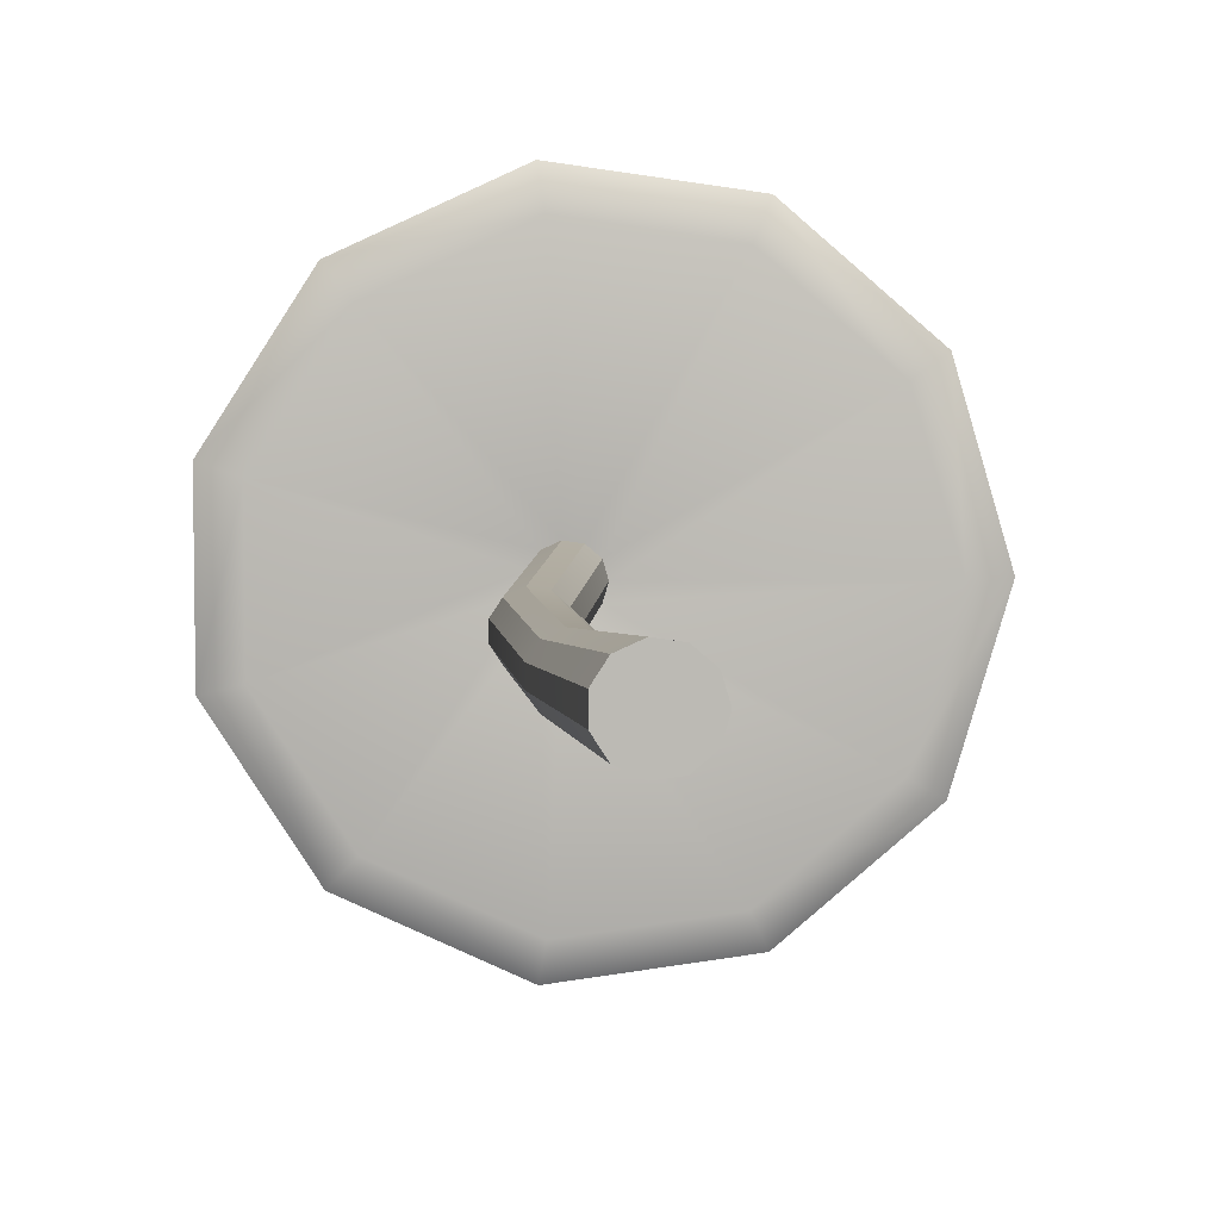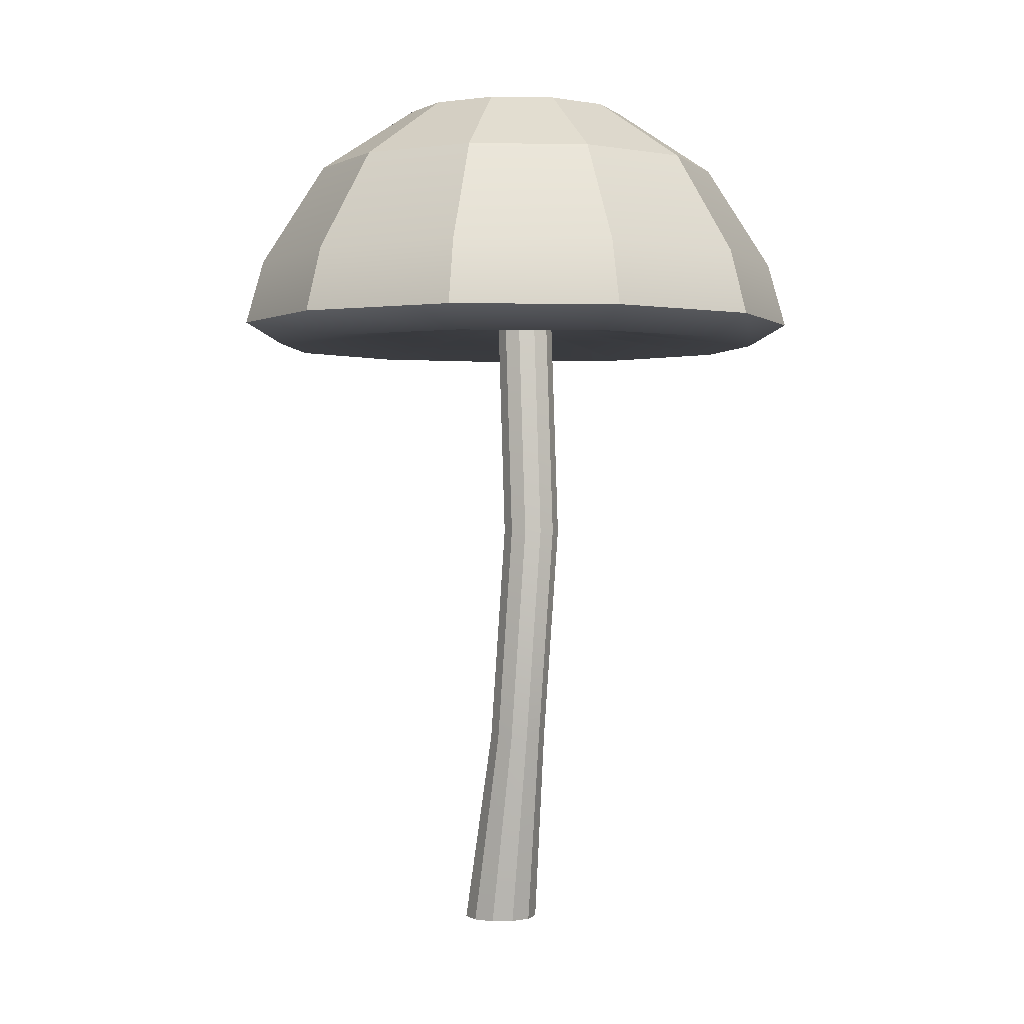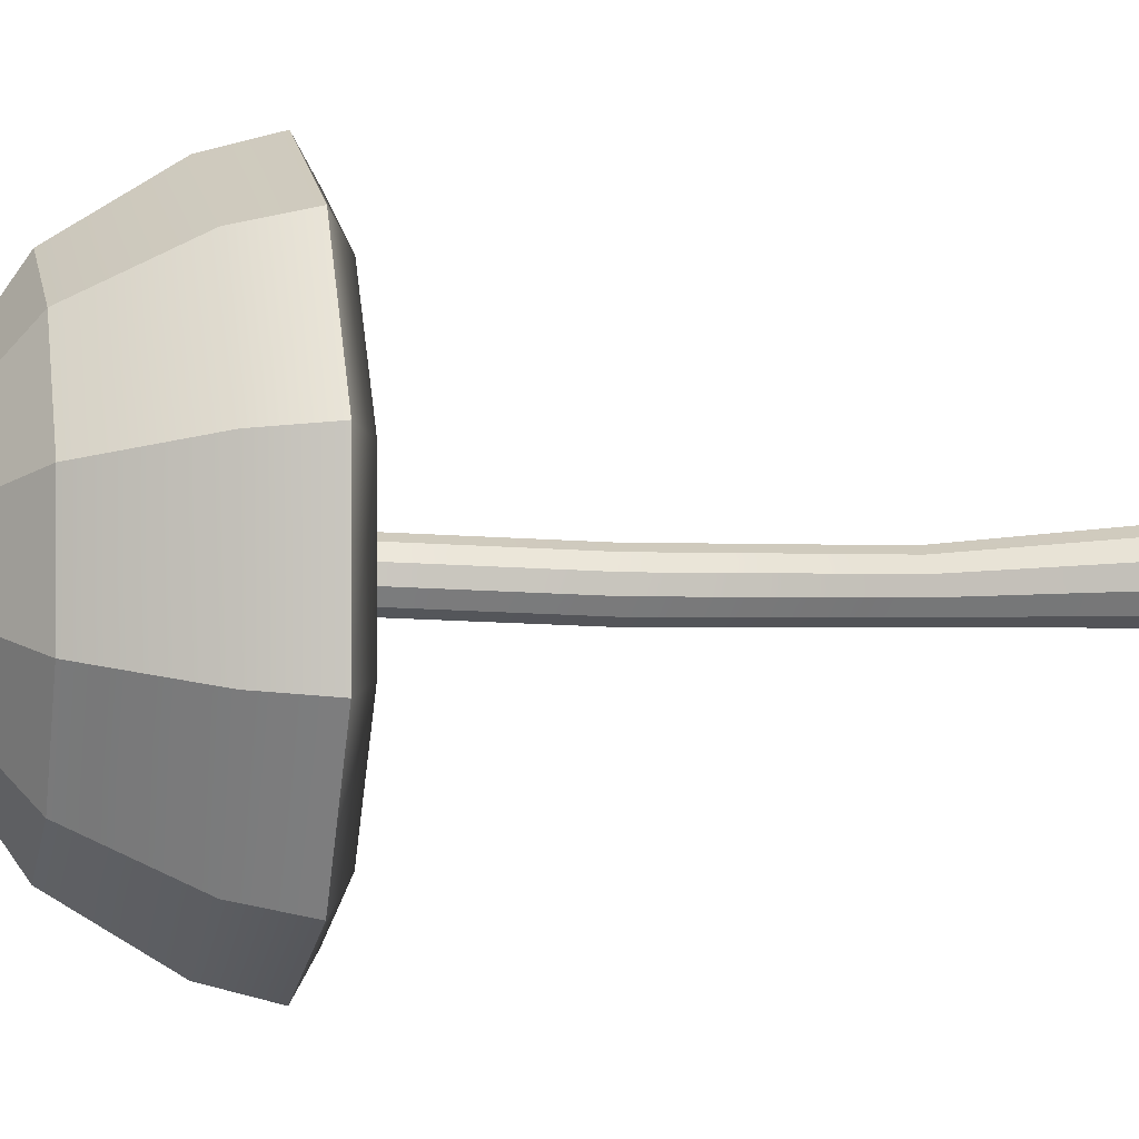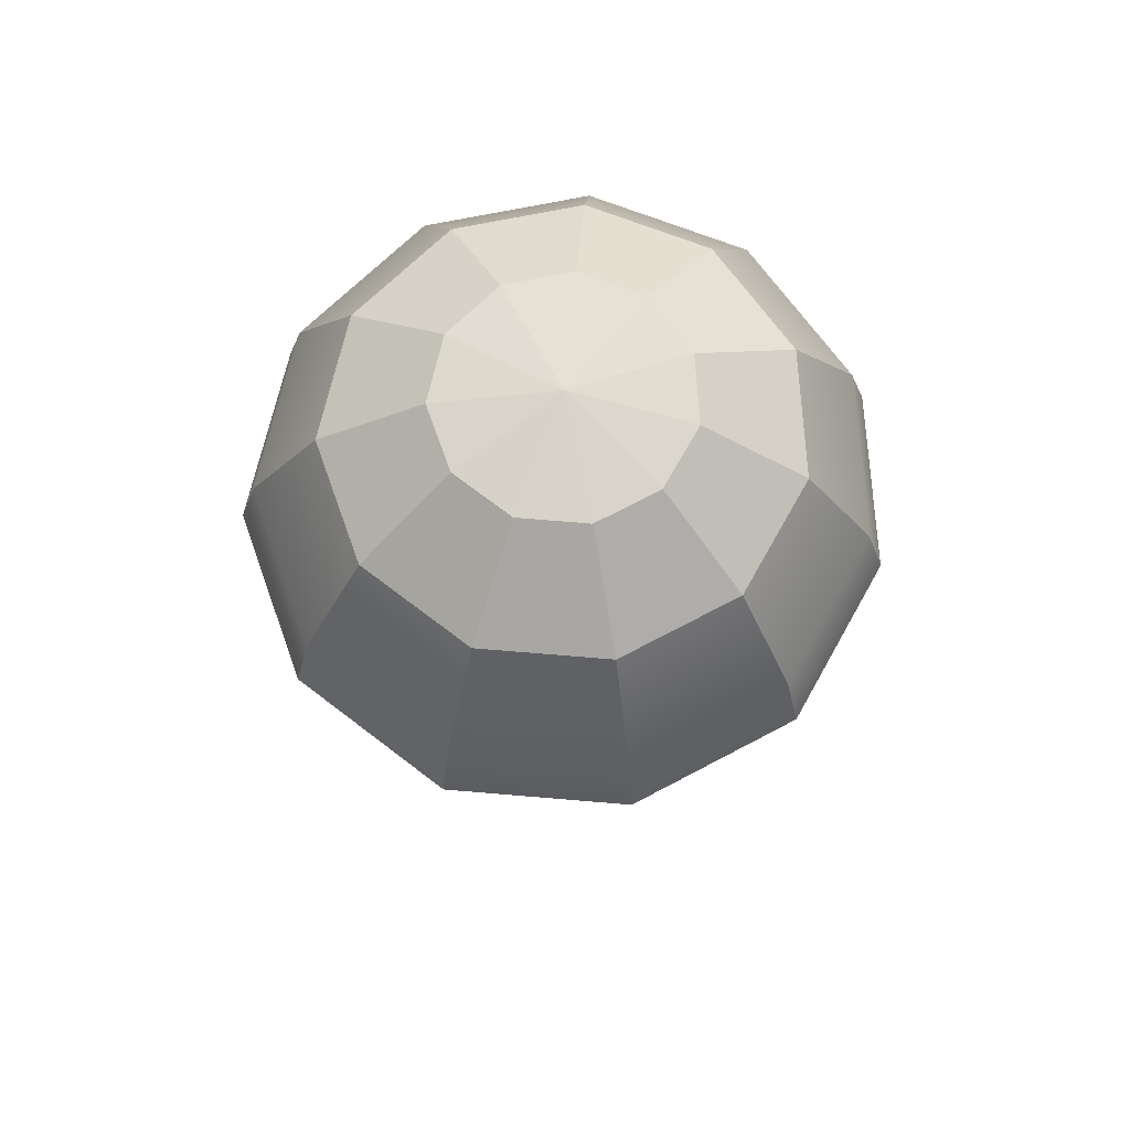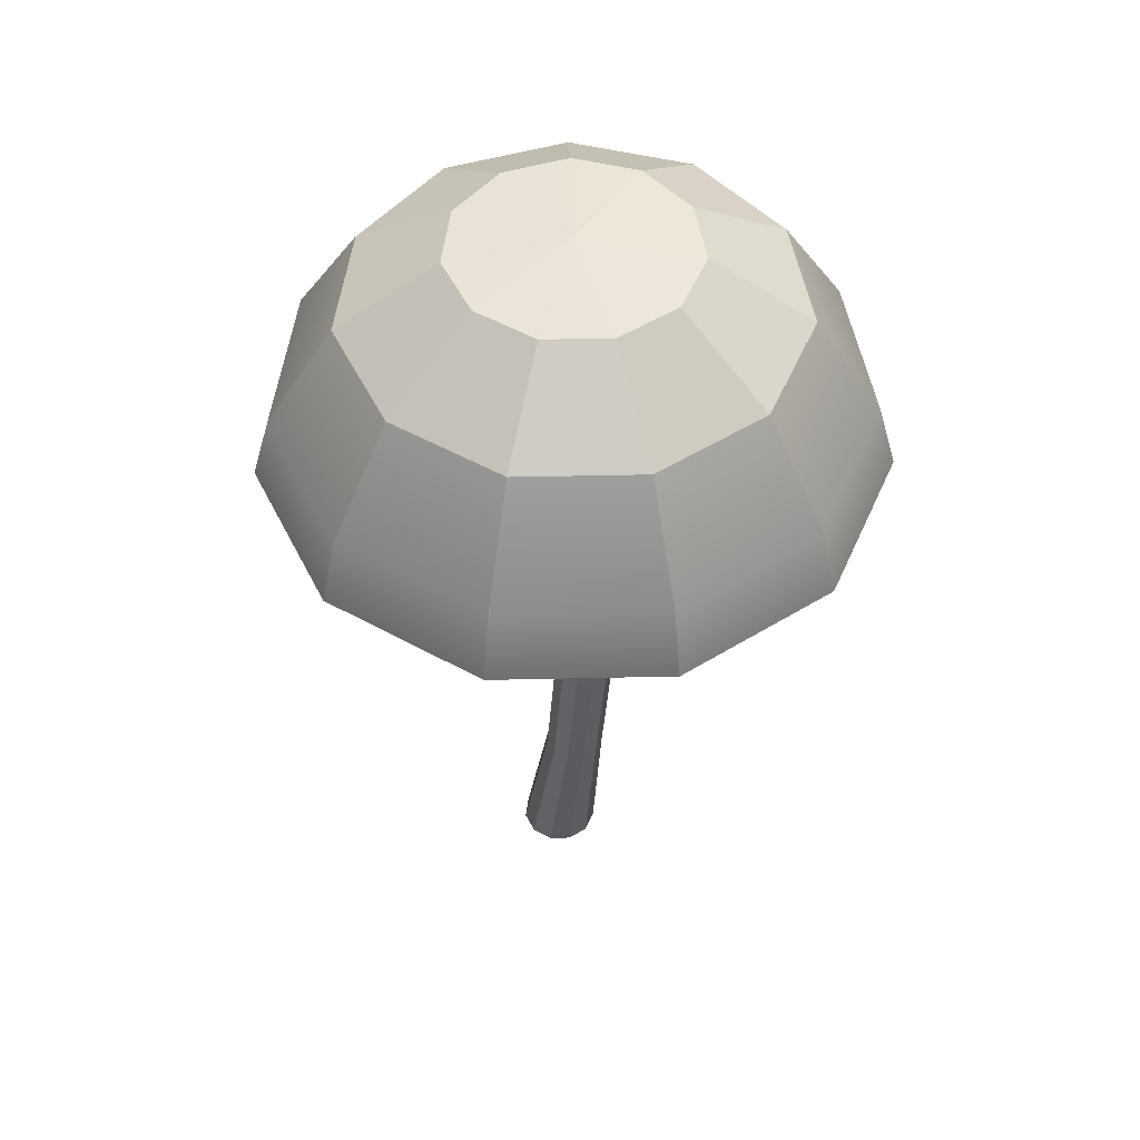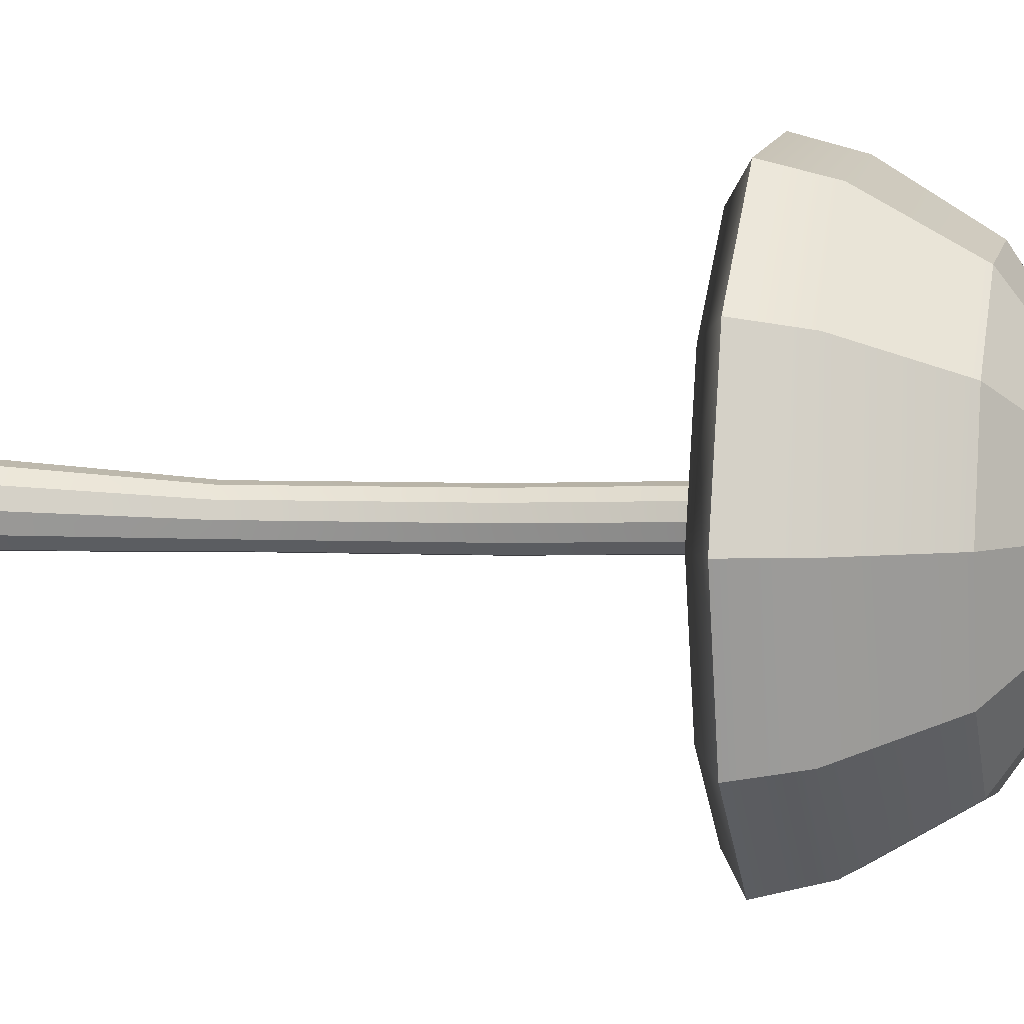
<metadata>
{"format":"obj","ext":"obj","renderer":"f3d","projection":"perspective","resolution":1024,"background":"white","views":[{"elev":6.4,"azim":-0.9,"up":"+Z"},{"elev":0.4,"azim":-126.4,"up":"+Y"},{"elev":-1.1,"azim":-103.6,"up":"+Z"},{"elev":70.6,"azim":-85.2,"up":"+Y"},{"elev":50.4,"azim":-124.1,"up":"+Y"},{"elev":5.4,"azim":103.6,"up":"+Z"}]}
</metadata>
<code>
g default
v 53.8 163.8 -34.17
v 26.89 163.8 -57.48
v -8.354 163.8 -62.55
v -40.74 163.8 -47.76
v -60 163.8 -17.8
v -60 163.8 17.8
v -40.74 163.8 47.76
v -8.354 163.8 62.55
v 26.89 163.8 57.48
v 53.8 163.8 34.17
v 63.84 163.8 1e-06
v 41.33 187.3 -26.15
v 20.73 187.3 -44
v -6.243 187.3 -47.88
v -31.03 187.3 -36.55
v -45.77 187.3 -13.63
v -45.77 187.3 13.63
v -31.03 187.3 36.55
v -6.243 187.3 47.88
v 20.73 187.3 44
v 41.33 187.3 26.15
v 49.01 187.3 1e-06
v 22.66 201.9 -14.15
v 11.51 201.9 -23.81
v -3.085 201.9 -25.91
v -16.5 201.9 -19.78
v -24.48 201.9 -7.375
v -24.48 201.9 7.375
v -16.5 201.9 19.78
v -3.085 201.9 25.91
v 11.51 201.9 23.81
v 22.66 201.9 14.15
v 26.82 201.9 1e-06
v 0.64 204.6 1e-06
v 57.31 148.9 -36.42
v 28.62 148.9 -61.27
v -8.947 148.9 -66.68
v -43.47 148.9 -50.91
v -63.99 148.9 -18.98
v -63.99 148.9 18.98
v -43.47 148.9 50.91
v -8.947 148.9 66.68
v 28.62 148.9 61.27
v 57.31 148.9 36.42
v 68 148.9 4e-06
v 50.16 143.7 -31.73
v 1.51 149 -4.141
v 2.565 149 -0.547
v 59.47 143.7 4e-06
v 25.16 143.7 -53.39
v -1.321 149 -6.594
v -7.574 143.7 -58.1
v -5.029 149 -7.127
v -37.66 143.7 -44.36
v -8.437 149 -5.571
v -55.54 143.7 -16.54
v -10.46 149 -2.42
v -55.54 143.7 16.54
v -10.46 149 1.326
v -37.66 143.7 44.36
v -8.437 149 4.477
v -7.574 143.7 58.1
v -5.029 149 6.034
v 25.16 143.7 53.39
v -1.321 149 5.5
v 50.16 143.7 31.73
v 1.51 149 3.047
v -3.853 97.67 -6.185
v -6.685 97.67 -8.638
v -2.798 97.67 -2.59
v -3.853 97.67 1.004
v -6.685 97.67 3.457
v -10.39 97.67 3.99
v -13.8 97.67 2.434
v -15.83 97.67 -0.7174
v -15.83 97.67 -4.463
v -13.8 97.67 -7.615
v -10.39 97.67 -9.171
v 1.817 46.47 -6.185
v -1.014 46.47 -8.638
v 2.872 46.47 -2.59
v 1.817 46.47 1.004
v -1.014 46.47 3.457
v -4.722 46.47 3.99
v -8.13 46.47 2.434
v -10.16 46.47 -0.7174
v -10.16 46.47 -4.463
v -8.13 46.47 -7.615
v -4.722 46.47 -9.171
v 13.67 0 -5.27
v 9.908 0 -8.527
v 15.07 0 -0.4972
v 13.67 0 4.275
v 9.908 0 7.533
v 4.984 0 8.241
v 0.4599 0 6.174
v -2.229 0 1.99
v -2.229 0 -2.984
v 0.4599 0 -7.169
v 4.984 0 -9.235
g pasted__NormalMushroom_M
f 1 2 12
f 12 2 13
f 2 3 13
f 13 3 14
f 3 4 14
f 14 4 15
f 4 5 15
f 15 5 16
f 5 6 16
f 16 6 17
f 6 7 17
f 17 7 18
f 7 8 18
f 18 8 19
f 8 9 19
f 19 9 20
f 9 10 20
f 20 10 21
f 10 11 21
f 21 11 22
f 11 1 22
f 22 1 12
f 12 13 23
f 23 13 24
f 13 14 24
f 24 14 25
f 14 15 25
f 25 15 26
f 15 16 26
f 26 16 27
f 16 17 27
f 27 17 28
f 17 18 28
f 28 18 29
f 18 19 29
f 29 19 30
f 19 20 30
f 30 20 31
f 20 21 31
f 31 21 32
f 21 22 32
f 32 22 33
f 22 12 33
f 33 12 23
f 23 24 34
f 24 25 34
f 25 26 34
f 26 27 34
f 27 28 34
f 28 29 34
f 29 30 34
f 30 31 34
f 31 32 34
f 32 33 34
f 33 23 34
f 35 36 1
f 1 36 2
f 36 37 2
f 2 37 3
f 37 38 3
f 3 38 4
f 38 39 4
f 4 39 5
f 39 40 5
f 5 40 6
f 40 41 6
f 6 41 7
f 41 42 7
f 7 42 8
f 42 43 8
f 8 43 9
f 43 44 9
f 9 44 10
f 44 45 10
f 10 45 11
f 45 35 11
f 11 35 1
f 46 47 51 50
f 47 46 49 48
f 48 49 66 67
f 50 51 53 52
f 52 53 55 54
f 54 55 57 56
f 56 57 59 58
f 58 59 61 60
f 60 61 63 62
f 62 63 65 64
f 64 65 67 66
f 46 35 45 49
f 35 46 50 36
f 36 50 52 37
f 37 52 54 38
f 38 54 56 39
f 39 56 58 40
f 40 58 60 41
f 41 60 62 42
f 42 62 64 43
f 43 64 66 44
f 44 66 49 45
f 91 90 92 93 94 95 96 97 98 99 100
f 51 47 68 69
f 47 48 70 68
f 48 67 71 70
f 67 65 72 71
f 65 63 73 72
f 63 61 74 73
f 61 59 75 74
f 59 57 76 75
f 57 55 77 76
f 55 53 78 77
f 53 51 69 78
f 69 68 79 80
f 68 70 81 79
f 70 71 82 81
f 71 72 83 82
f 72 73 84 83
f 73 74 85 84
f 74 75 86 85
f 75 76 87 86
f 76 77 88 87
f 77 78 89 88
f 78 69 80 89
f 80 79 90 91
f 79 81 92 90
f 81 82 93 92
f 82 83 94 93
f 83 84 95 94
f 84 85 96 95
f 85 86 97 96
f 86 87 98 97
f 87 88 99 98
f 88 89 100 99
f 89 80 91 100

</code>
